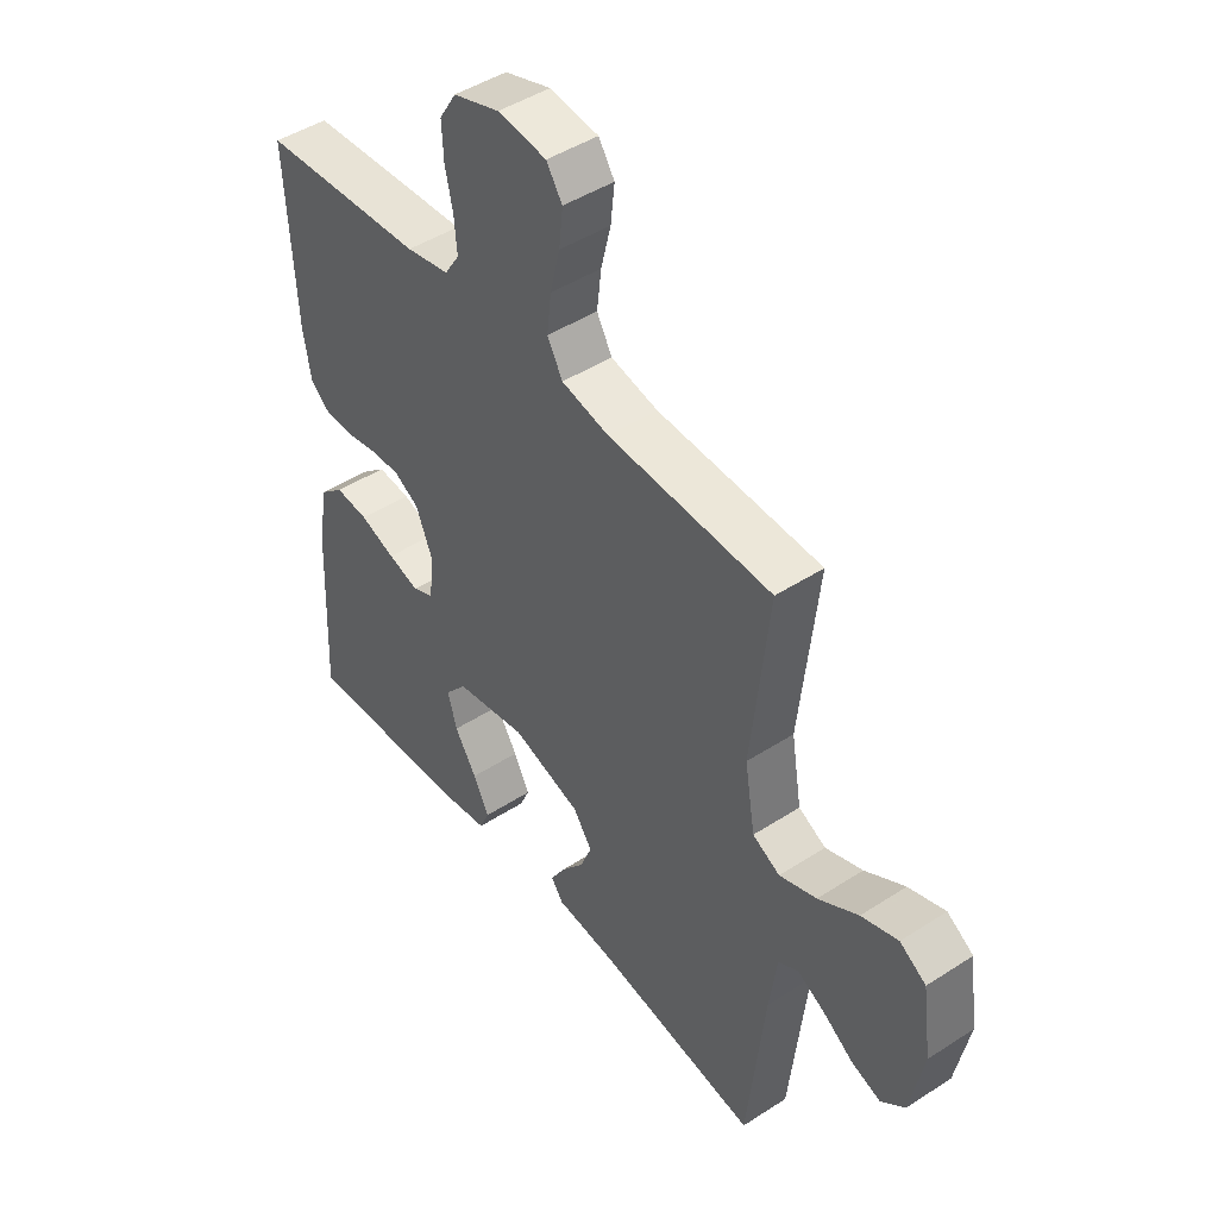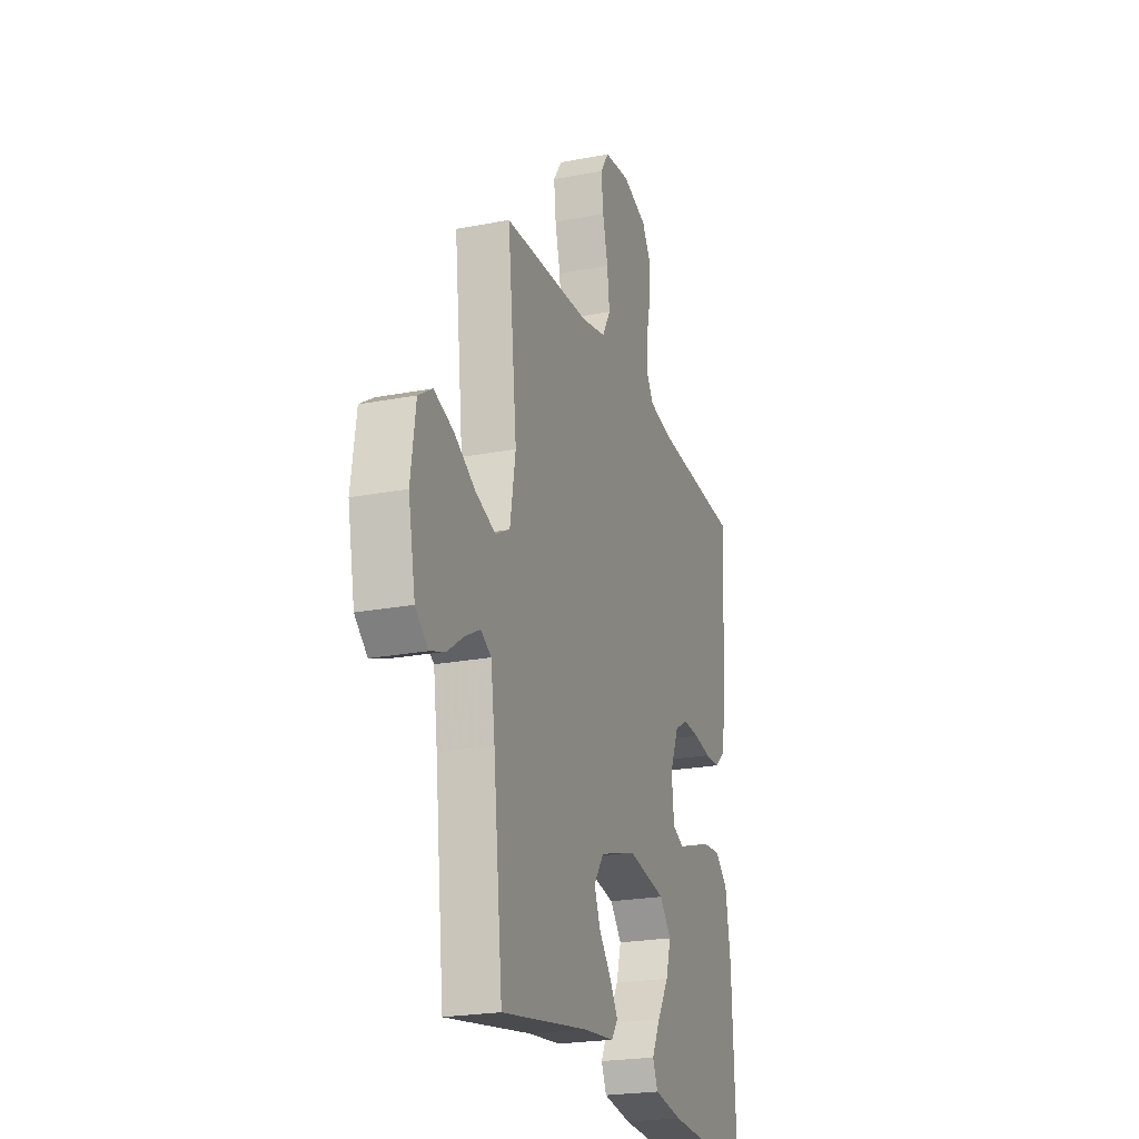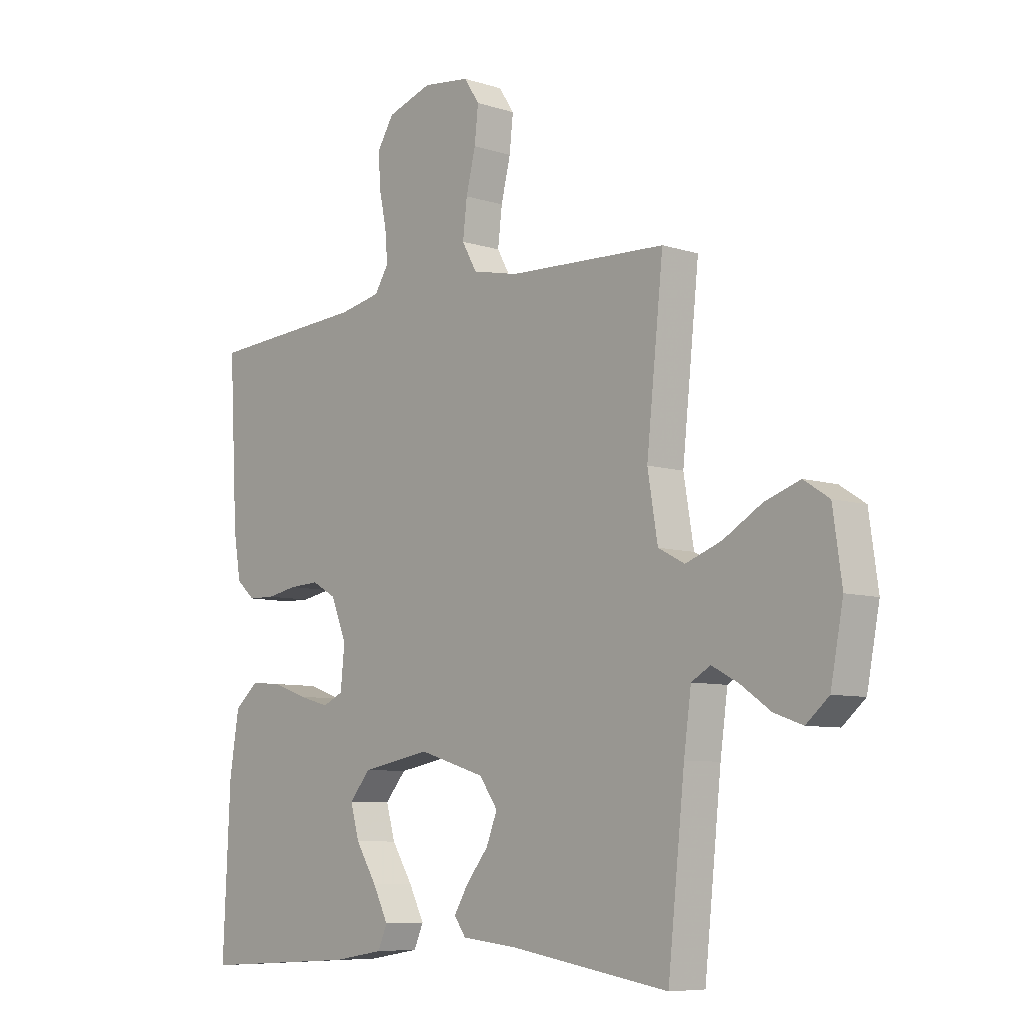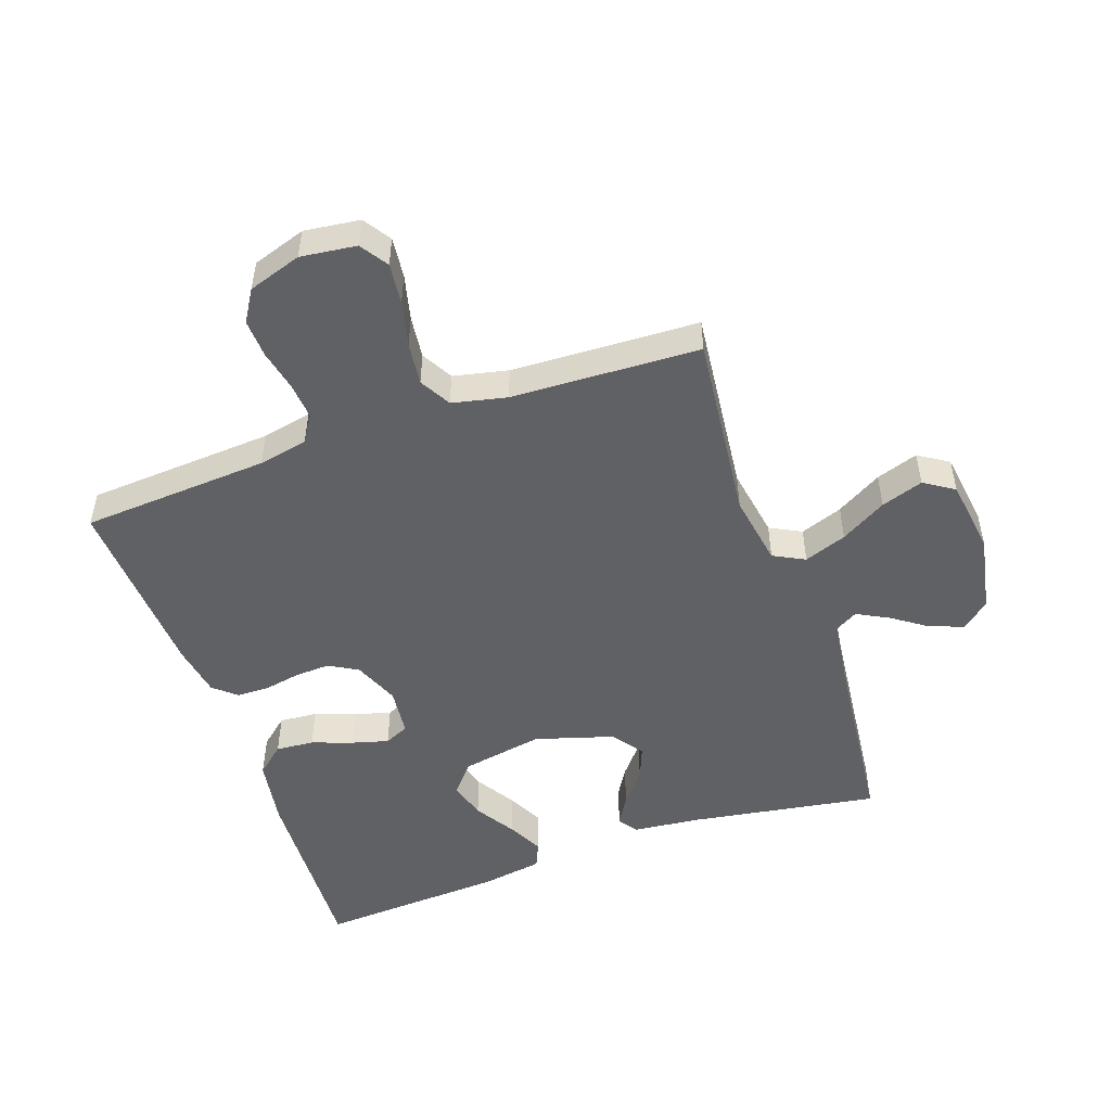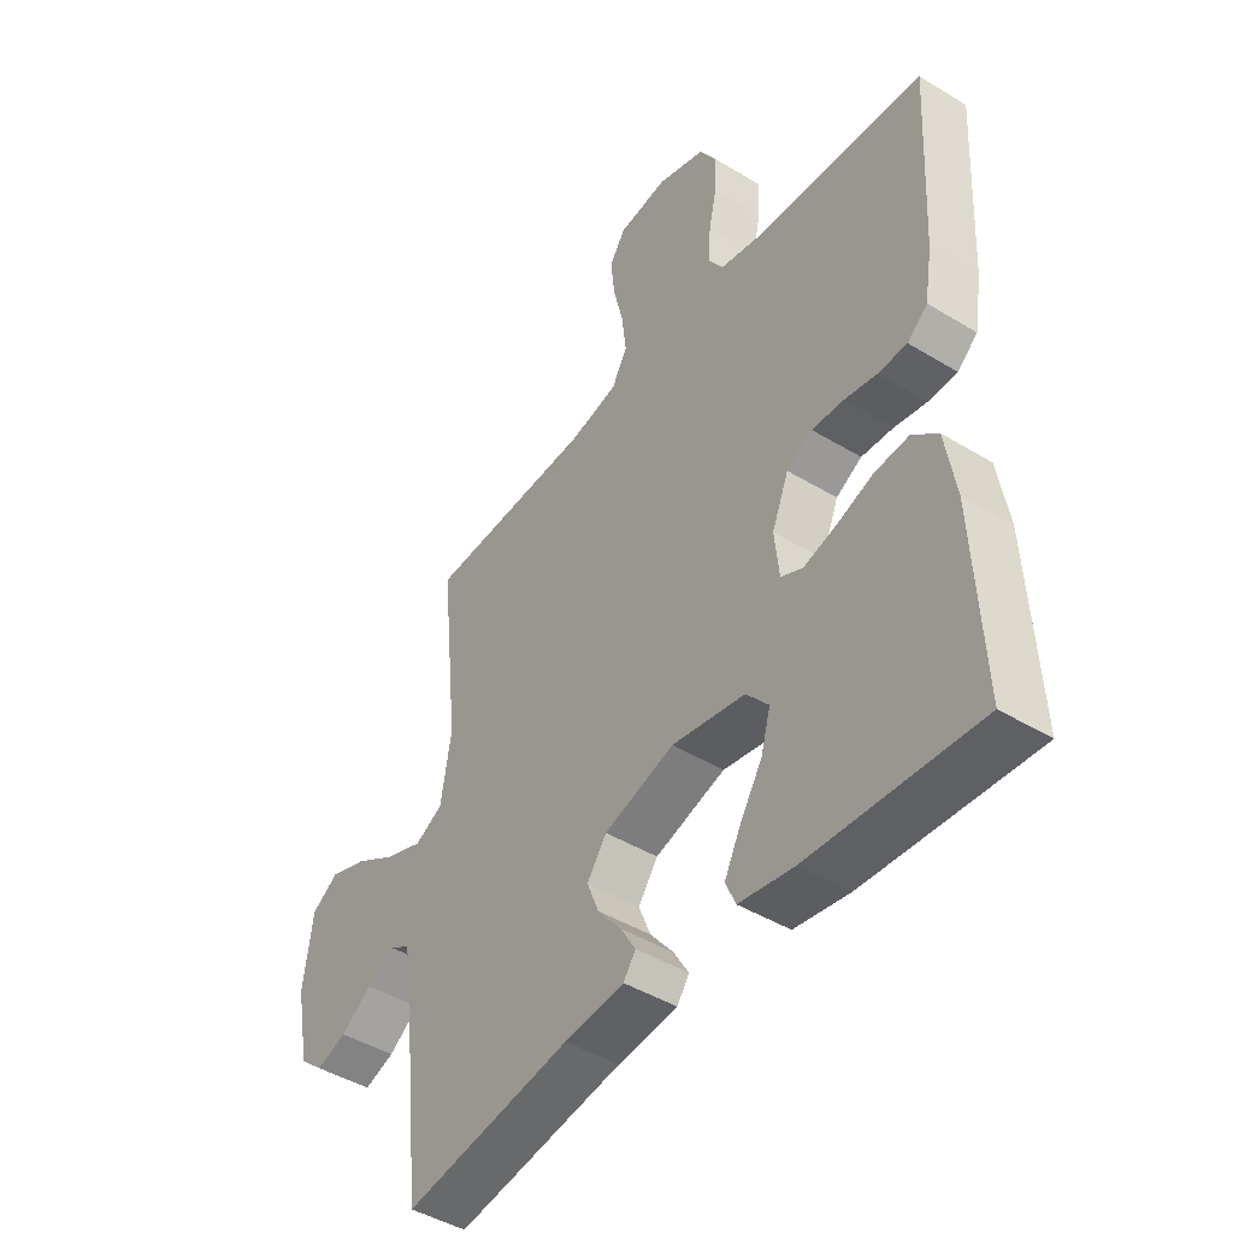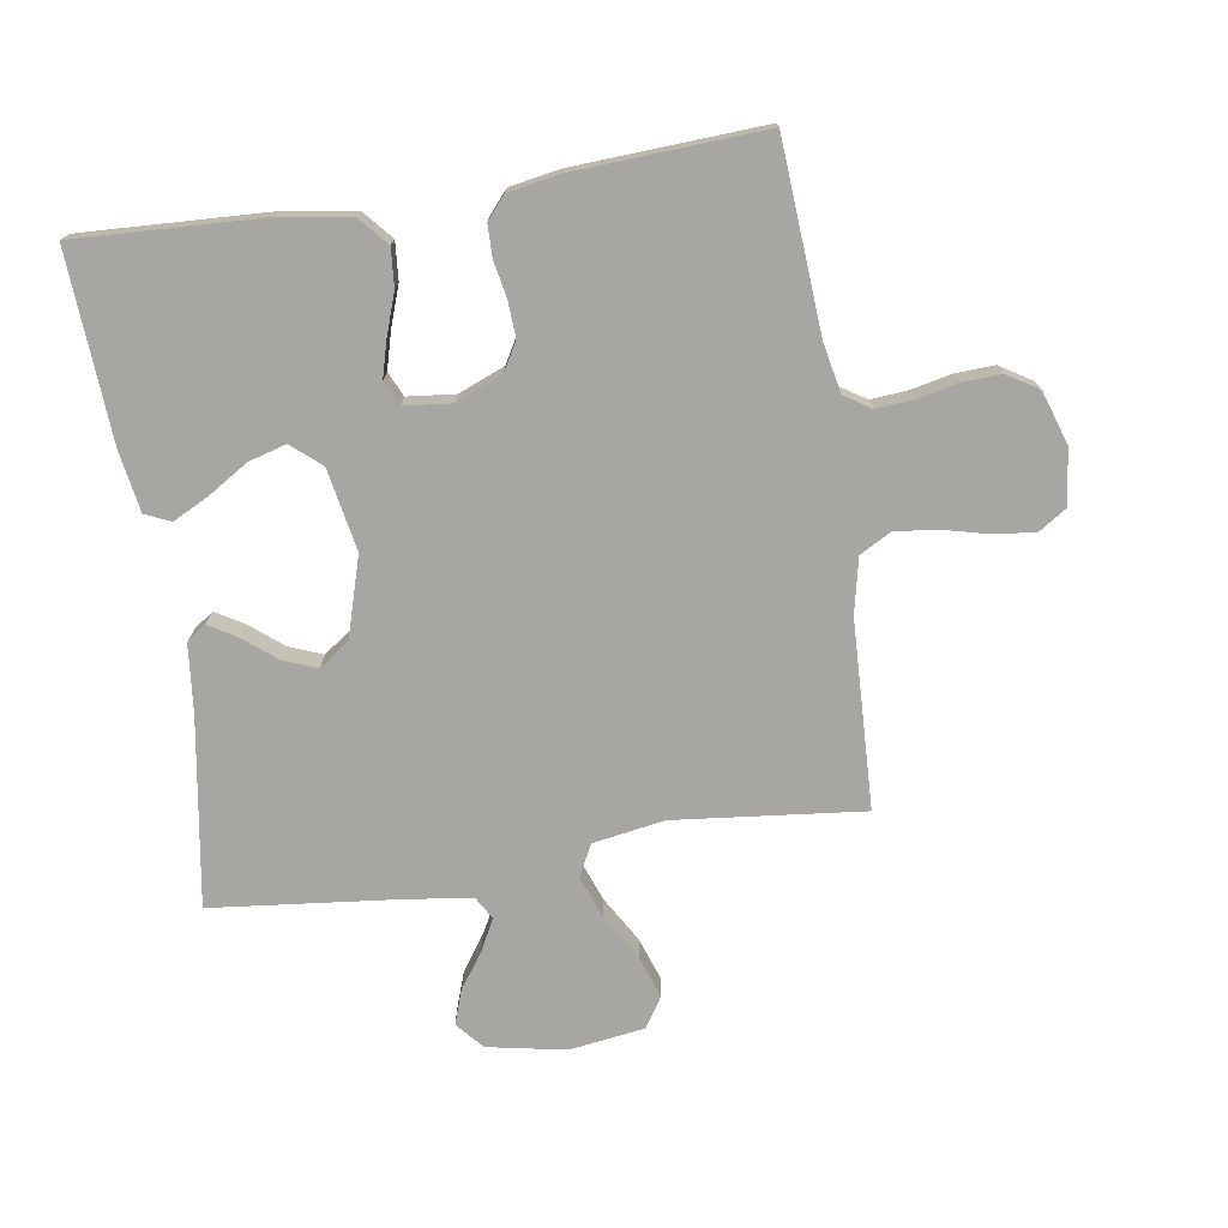
<metadata>
{"format":"obj","ext":"obj","renderer":"f3d","projection":"perspective","resolution":1024,"background":"white","views":[{"elev":46.0,"azim":53.4,"up":"+Z"},{"elev":-22.7,"azim":108.3,"up":"+Z"},{"elev":-7.7,"azim":48.0,"up":"+Z"},{"elev":-50.2,"azim":19.2,"up":"+Y"},{"elev":-44.8,"azim":-125.3,"up":"+Z"},{"elev":-74.2,"azim":-81.2,"up":"+Y"}]}
</metadata>
<code>
v -0.5 0.07 -0.5
v -0.486 0.07 -0.2
v -0.468 0.07 -0.09
v -0.423 0.07 -0.051
v -0.362 0.07 -0.056
v -0.297 0.07 -0.079
v -0.239 0.07 -0.095
v -0.2 0.07 -0.077
v -0.192 0.07 0
v -0.222 0.07 0.073
v -0.268 0.07 0.099
v -0.325 0.07 0.096
v -0.383 0.07 0.085
v -0.434 0.07 0.086
v -0.47 0.07 0.117
v -0.484 0.07 0.2
v -0.5 0.07 0.5
v -0.2 0.07 0.52
v -0.121 0.07 0.536
v -0.094 0.07 0.578
v -0.099 0.07 0.637
v -0.113 0.07 0.702
v -0.116 0.07 0.764
v -0.085 0.07 0.814
v 0 0.07 0.842
v 0.089 0.07 0.831
v 0.118 0.07 0.787
v 0.111 0.07 0.722
v 0.093 0.07 0.649
v 0.085 0.07 0.581
v 0.113 0.07 0.531
v 0.2 0.07 0.512
v 0.5 0.07 0.5
v 0.468 0.07 0.2
v 0.487 0.07 0.086
v 0.537 0.07 0.06
v 0.605 0.07 0.085
v 0.678 0.07 0.128
v 0.745 0.07 0.151
v 0.793 0.07 0.12
v 0.81 0.07 0
v 0.786 0.07 -0.125
v 0.743 0.07 -0.162
v 0.689 0.07 -0.143
v 0.633 0.07 -0.104
v 0.582 0.07 -0.077
v 0.546 0.07 -0.098
v 0.532 0.07 -0.2
v 0.5 0.07 -0.5
v 0.2 0.07 -0.452
v 0.093 0.07 -0.441
v 0.071 0.07 -0.41
v 0.098 0.07 -0.365
v 0.14 0.07 -0.313
v 0.161 0.07 -0.26
v 0.126 0.07 -0.211
v 0 0.07 -0.173
v -0.131 0.07 -0.197
v -0.171 0.07 -0.244
v -0.154 0.07 -0.304
v -0.114 0.07 -0.368
v -0.085 0.07 -0.425
v -0.103 0.07 -0.466
v -0.2 0.07 -0.482
v -0.5 0 -0.5
v -0.486 0 -0.2
v -0.468 0 -0.09
v -0.423 0 -0.051
v -0.362 0 -0.056
v -0.297 0 -0.079
v -0.239 0 -0.095
v -0.2 0 -0.077
v -0.192 0 0
v -0.222 0 0.073
v -0.268 0 0.099
v -0.325 0 0.096
v -0.383 0 0.085
v -0.434 0 0.086
v -0.47 0 0.117
v -0.484 0 0.2
v -0.5 0 0.5
v -0.2 0 0.52
v -0.121 0 0.536
v -0.094 0 0.578
v -0.099 0 0.637
v -0.113 0 0.702
v -0.116 0 0.764
v -0.085 0 0.814
v 0 0 0.842
v 0.089 0 0.831
v 0.118 0 0.787
v 0.111 0 0.722
v 0.093 0 0.649
v 0.085 0 0.581
v 0.113 0 0.531
v 0.2 0 0.512
v 0.5 0 0.5
v 0.468 0 0.2
v 0.487 0 0.086
v 0.537 0 0.06
v 0.605 0 0.085
v 0.678 0 0.128
v 0.745 0 0.151
v 0.793 0 0.12
v 0.81 0 0
v 0.786 0 -0.125
v 0.743 0 -0.162
v 0.689 0 -0.143
v 0.633 0 -0.104
v 0.582 0 -0.077
v 0.546 0 -0.098
v 0.532 0 -0.2
v 0.5 0 -0.5
v 0.2 0 -0.452
v 0.093 0 -0.441
v 0.071 0 -0.41
v 0.098 0 -0.365
v 0.14 0 -0.313
v 0.161 0 -0.26
v 0.126 0 -0.211
v 0 0 -0.173
v -0.131 0 -0.197
v -0.171 0 -0.244
v -0.154 0 -0.304
v -0.114 0 -0.368
v -0.085 0 -0.425
v -0.103 0 -0.466
v -0.2 0 -0.482
f 4 5 6
f 3 4 6
f 2 3 6
f 1 2 6
f 64 1 6
f 63 64 6
f 62 63 6
f 61 62 6
f 60 61 6
f 59 60 6 7
f 58 59 7 8
f 57 58 8 9
f 56 57 9 10
f 52 53 54
f 51 52 54
f 50 51 54
f 50 54 55
f 49 50 55
f 48 49 55
f 47 48 55 56
f 43 44 45
f 42 43 45
f 41 42 45
f 40 41 45
f 39 40 45
f 38 39 45
f 37 38 45
f 36 37 45 46
f 47 56 10
f 46 47 10
f 36 46 10
f 35 36 10
f 27 28 29
f 26 27 29
f 25 26 29
f 24 25 29
f 23 24 29
f 22 23 29
f 21 22 29
f 20 21 29 30
f 19 20 30 31
f 16 17 18
f 15 16 18
f 14 15 18
f 13 14 18
f 12 13 18
f 19 31 32
f 18 19 32
f 12 18 32
f 11 12 32
f 10 11 32
f 35 10 32
f 34 35 32
f 32 33 34
f 70 69 68
f 70 68 67
f 70 67 66
f 70 66 65
f 70 65 128
f 70 128 127
f 70 127 126
f 70 126 125
f 70 125 124
f 71 70 124 123
f 72 71 123 122
f 73 72 122 121
f 74 73 121 120
f 118 117 116
f 118 116 115
f 118 115 114
f 119 118 114
f 119 114 113
f 119 113 112
f 120 119 112 111
f 109 108 107
f 109 107 106
f 109 106 105
f 109 105 104
f 109 104 103
f 109 103 102
f 109 102 101
f 110 109 101 100
f 74 120 111
f 74 111 110
f 74 110 100
f 74 100 99
f 93 92 91
f 93 91 90
f 93 90 89
f 93 89 88
f 93 88 87
f 93 87 86
f 93 86 85
f 94 93 85 84
f 95 94 84 83
f 82 81 80
f 82 80 79
f 82 79 78
f 82 78 77
f 82 77 76
f 96 95 83
f 96 83 82
f 96 82 76
f 96 76 75
f 96 75 74
f 96 74 99
f 96 99 98
f 98 97 96
f 1 65 66 2
f 2 66 67 3
f 3 67 68 4
f 4 68 69 5
f 5 69 70 6
f 6 70 71 7
f 7 71 72 8
f 8 72 73 9
f 9 73 74 10
f 10 74 75 11
f 11 75 76 12
f 12 76 77 13
f 13 77 78 14
f 14 78 79 15
f 15 79 80 16
f 16 80 81 17
f 17 81 82 18
f 18 82 83 19
f 19 83 84 20
f 20 84 85 21
f 21 85 86 22
f 22 86 87 23
f 23 87 88 24
f 24 88 89 25
f 25 89 90 26
f 26 90 91 27
f 27 91 92 28
f 28 92 93 29
f 29 93 94 30
f 30 94 95 31
f 31 95 96 32
f 32 96 97 33
f 33 97 98 34
f 34 98 99 35
f 35 99 100 36
f 36 100 101 37
f 37 101 102 38
f 38 102 103 39
f 39 103 104 40
f 40 104 105 41
f 41 105 106 42
f 42 106 107 43
f 43 107 108 44
f 44 108 109 45
f 45 109 110 46
f 46 110 111 47
f 47 111 112 48
f 48 112 113 49
f 49 113 114 50
f 50 114 115 51
f 51 115 116 52
f 52 116 117 53
f 53 117 118 54
f 54 118 119 55
f 55 119 120 56
f 56 120 121 57
f 57 121 122 58
f 58 122 123 59
f 59 123 124 60
f 60 124 125 61
f 61 125 126 62
f 62 126 127 63
f 63 127 128 64
f 64 128 65 1

</code>
